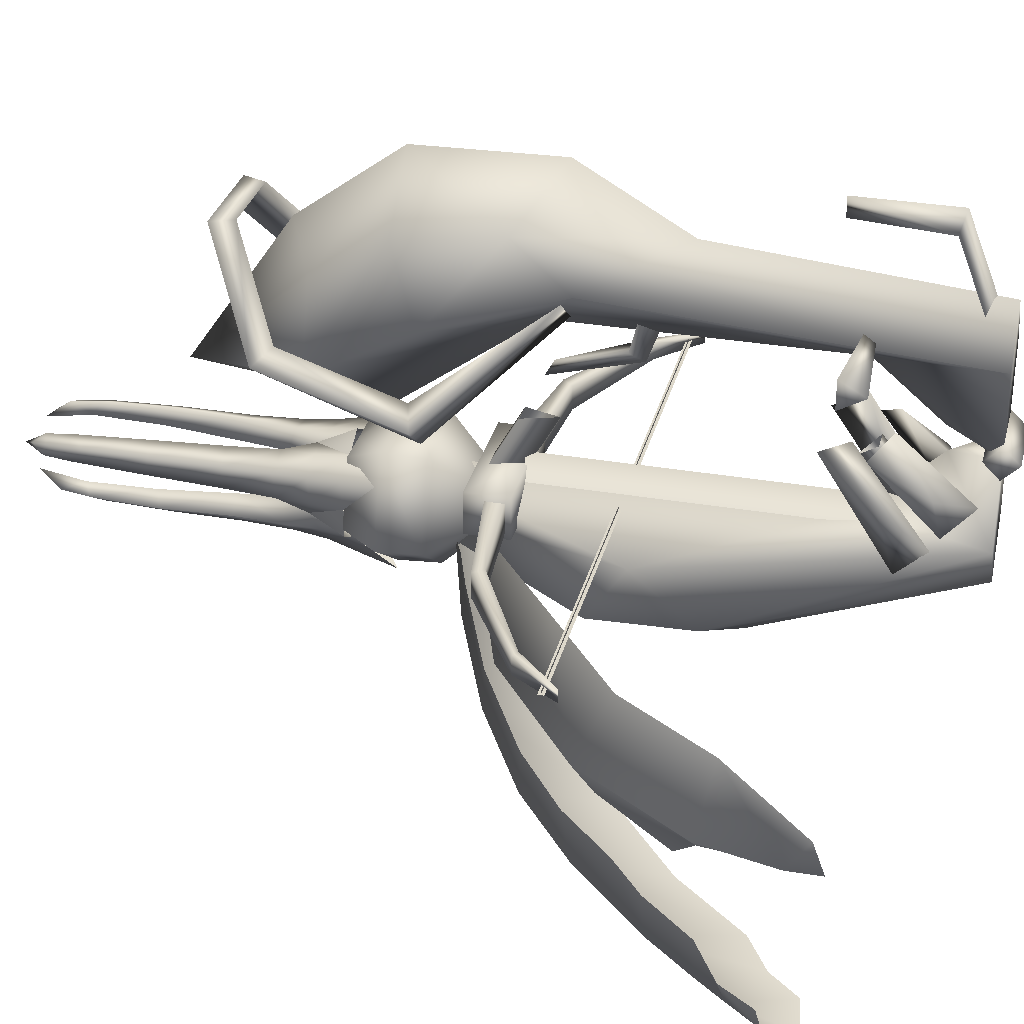
<metadata>
{"format":"obj","ext":"obj","renderer":"f3d","projection":"perspective","resolution":1024,"background":"white","views":[{"elev":31.1,"azim":-76.1,"up":"+Y"}]}
</metadata>
<code>
g mesh00
v -3.775 -33.91 10.88
v -5.131 -46.4 10.88
v 0 -33.9 10.88
v -5.131 -46.4 10.88
v 0 -53.73 10.88
v 0 -33.9 10.88
v 5.131 -46.4 10.88
v 3.775 -33.91 10.88
v 3.775 -33.91 10.88
v 5.131 -46.4 10.88
v 0 -35.62 3.899
v -5.131 -46.4 10.88
v -3.775 -33.91 10.88
v 0 -35.62 3.899
v 0 -33.9 10.88
v 3.775 -33.91 10.88
f 1 2 3
f 4 5 6
f 6 5 7
f 6 7 8
f 9 10 11
f 12 13 14
f 14 13 15
f 14 15 16
v -23.99 -46.08 -48.53
v -23.99 -49.7 -48.53
v -3.341 -50.29 -50.3
v 3.401 -50.29 -53.36
v 23.78 -49.7 -48.53
v 3.341 -50.29 -50.3
v -45.93 -47.89 -35.94
v -45.93 -47.89 -36.78
v 0.1355 -47.89 -35.94
v 0.1355 -47.89 -36.78
v 0.1355 -48.31 -36.36
v -45.93 -48.31 -36.36
v 0.1355 -47.47 -36.36
v -45.93 -47.47 -36.36
v 0.1355 -47.47 -36.36
v 45.72 -47.47 -36.36
v 0.1355 -48.31 -36.36
v 45.72 -48.31 -36.36
v -3.401 -50.29 -53.36
v -25.28 -49.7 -49.97
v -3.401 -45.49 -53.36
v -3.341 -45.49 -50.3
v -23.99 -46.08 -48.53
v 45.72 -47.89 -36.78
v 45.72 -47.89 -35.94
v 0.1355 -47.89 -36.78
v 0.1355 -47.89 -35.94
v -3.341 -50.29 -50.3
v -25.28 -49.7 -49.97
v -23.99 -49.7 -48.53
v -40.89 -49.19 -41.08
v -39.77 -49.19 -40.49
v -39.77 -49.19 -40.49
v -39.77 -46.59 -40.49
v -45.62 -46.9 -34.43
v 39.77 -46.59 -40.49
v 45.62 -46.9 -34.43
v 40.89 -46.59 -41.08
v 40.89 -49.19 -41.08
v 45.62 -48.88 -34.43
v 39.77 -49.19 -40.49
v 23.78 -49.7 -48.53
v 25.28 -49.7 -50.17
v 25.28 -46.08 -50.17
v 3.341 -45.49 -50.3
v 3.341 -50.29 -50.3
v 23.78 -46.08 -48.53
v -45.62 -48.88 -34.43
v -40.89 -46.59 -41.08
v -25.28 -46.08 -49.97
v 3.401 -50.29 -53.36
v 3.401 -45.49 -53.36
v 25.28 -46.08 -50.17
v 3.341 -45.49 -50.3
v 23.78 -46.08 -48.53
v -3.341 -45.49 -50.3
v -23.99 -46.08 -48.53
v -39.77 -46.59 -40.49
v 3.341 -50.29 -50.3
v 23.78 -49.7 -48.53
v 39.77 -49.19 -40.49
v 39.77 -46.59 -40.49
f 17 18 19
f 20 21 22
f 23 24 25
f 25 24 26
f 27 28 29
f 29 28 30
f 31 32 33
f 33 32 34
f 35 36 37
f 19 38 39
f 40 41 42
f 42 41 43
f 35 44 45
f 45 44 46
f 45 46 47
f 47 46 48
f 18 17 49
f 49 17 50
f 49 50 51
f 52 53 54
f 55 56 57
f 57 58 55
f 55 58 59
f 55 59 60
f 61 62 63
f 48 64 47
f 47 64 65
f 47 65 36
f 36 65 66
f 36 66 37
f 58 67 59
f 59 67 68
f 59 68 69
f 69 68 70
f 69 70 71
f 72 37 73
f 73 37 66
f 73 66 74
f 74 66 65
f 74 65 51
f 51 65 64
f 51 64 49
f 75 76 63
f 63 76 77
f 63 77 78
f 78 77 56
f 78 56 53
f 53 56 55
f 53 55 54
f 54 55 60
f 54 60 52
f 52 60 71
v 0 -44.69 -48.95
v -9.222 -44.69 -55.22
v -9.222 -44.69 -48.95
v 0.006158 -50.88 -55.22
v 9.222 -44.69 -55.22
v 9.222 -50.88 -55.22
v 0 -49.1 -78.01
v 0 -49.1 -71.72
v 1.732 -50.96 -71.72
v 10.05 -67.07 -19.3
v 1.615 -54.75 -6.478
v -0.5358 -59.41 -37.24
v 0 -49.04 -51.14
v -1.597 -37.52 -49.78
v -1.597 -49.04 -56.14
v 0 -37.87 -7.236
v -1.597 -43.32 2.664
v -1.597 -35.31 -4.298
v 3.15 -41.5 8.54
v 7.544 -38.84 3.305
v 2.962 -32.27 -2.251
v 0 -45.56 -6.189
v -5.131 -46.4 10.88
v 0 -35.62 3.899
v 5.131 -46.4 10.88
v 6.854 -66.13 -14.1
v 10.73 -68.07 -14.08
v 10.33 -63.75 -14.1
v 10.34 -71.81 -36.86
v -0.5358 -59.41 -37.24
v 14.35 -69.06 -36.86
v 6.732 -54.43 -37.24
v -1.597 -37.52 -49.78
v 1.597 -37.52 -49.78
v -1.597 -49.04 -56.14
v 1.597 -49.04 -56.14
v 0 -64.59 -42.3
v -9.468 -60.66 -24.56
v -9.15 -61.27 -39.48
v 0.006158 -50.88 -55.22
v 9.222 -50.88 -55.22
v 0 -50.88 -48.95
v 9.222 -50.88 -48.95
v 0 -44.69 -48.95
v 9.222 -44.69 -48.95
v -3.994 -51.56 -49.28
v -3.994 -51.56 0.2172
v 0 -43.04 -49.28
v 0 -43.04 0.2172
v 3.994 -51.56 -49.28
v 3.994 -51.56 0.2172
v 9.222 -50.88 -48.95
v 9.222 -50.88 -55.22
v 9.222 -44.69 -48.95
v 9.222 -44.69 -55.22
v 0 -44.69 -55.22
v 9.222 -44.69 -48.95
v 9.222 -44.69 -55.22
v -9.222 -44.69 -48.95
v -9.222 -44.69 -55.22
v -9.222 -50.88 -48.95
v -9.211 -50.88 -55.22
v 0 -44.69 -55.22
v -9.211 -50.88 -55.22
v -9.222 -44.69 -55.22
v -9.222 -44.69 -48.95
v -9.222 -50.88 -48.95
v -9.211 -50.88 -55.22
v -1.732 -50.96 -71.72
v 6.732 -54.43 -37.24
v 10.34 -71.81 -36.86
v 14.35 -69.06 -36.86
v 10.73 -68.07 -14.08
v 6.854 -66.13 -14.1
v 8.766 -65.19 -28.8
v 10.33 -63.75 -14.1
v 0 -37.52 -44.78
v 1.597 -49.04 -56.14
v 1.597 -37.52 -49.78
v 1.732 -50.96 -71.72
v 0 -52.82 -71.72
v 0 -49.1 -78.01
v -1.732 -50.96 -71.72
v -7.767 -53.48 -71.71
v -4.8 -44.35 -71.71
v 0 -44.35 -71.71
v 4.799 -44.35 -71.71
v 7.766 -53.48 -71.71
v 0 -59.13 -71.71
v 0 -61.64 -60.64
v 0 -50.96 -49.48
v -10.16 -54.26 -60.64
v -6.278 -42.32 -60.64
v 0 -45.88 -0.2706
v 1.597 -35.31 -4.298
v 1.597 -43.32 2.664
v -1.597 -35.31 -4.298
v -1.597 -43.32 2.664
v 4.4 -45.73 4.288
v 6.696 -34.78 -5.224
v 6.834 -50.19 -0.9686
v 9.24 -40.14 -3.194
v 5.864 -46.87 3.28
v 6.857 -32.05 -7.055
v 6.044 -34.61 -11.36
v -6.532 -41.97 -66.72
v -4.8 -44.35 -71.71
v -10.57 -54.4 -66.72
v -7.767 -53.48 -71.71
v 0 -62.07 -66.72
v 0 -59.13 -71.71
v 10.57 -54.4 -66.72
v 7.766 -53.48 -71.71
v 6.532 -41.97 -66.72
v 4.799 -44.35 -71.71
v 0 -44.35 -71.71
v -7.544 -38.84 3.305
v -4.4 -45.73 4.288
v -3.15 -41.5 8.54
v -2.962 -32.27 -2.251
v -6.696 -34.78 -5.224
v -9.24 -40.14 -3.194
v -6.834 -50.19 -0.9686
v -5.864 -46.87 3.28
v -6.857 -32.05 -7.055
v -6.044 -34.61 -11.36
v 9.15 -61.27 -39.48
v 0 -52.06 -69.34
v -10.36 -52.3 -33.65
v 0 -45.55 -69.34
v 10.36 -52.3 -33.65
v 9.468 -60.66 -24.56
v 0 -53.73 10.88
v 0 -65.55 -20.09
v 10.16 -54.26 -60.64
v 6.278 -42.32 -60.64
f 79 80 81
f 82 83 84
f 85 86 87
f 88 89 90
f 91 92 93
f 94 95 96
f 97 98 99
f 100 101 102
f 102 103 100
f 104 105 106
f 107 108 109
f 109 108 110
f 111 112 113
f 113 112 114
f 115 116 117
f 118 119 120
f 120 119 121
f 120 121 122
f 122 121 123
f 124 125 126
f 126 125 127
f 126 127 128
f 128 127 129
f 130 131 132
f 132 131 133
f 80 79 134
f 134 79 135
f 134 135 136
f 137 138 139
f 139 138 140
f 83 82 141
f 141 82 142
f 141 142 143
f 122 144 120
f 120 144 145
f 120 145 118
f 118 145 146
f 86 85 147
f 89 88 148
f 90 149 88
f 88 149 150
f 88 150 148
f 151 152 153
f 153 152 154
f 153 154 151
f 92 91 155
f 155 91 156
f 155 156 157
f 158 159 160
f 160 159 161
f 162 163 164
f 165 166 164
f 164 166 167
f 164 167 162
f 168 169 170
f 170 169 171
f 95 94 172
f 172 94 173
f 172 173 174
f 174 173 175
f 174 175 176
f 98 97 177
f 177 97 99
f 177 99 178
f 178 99 98
f 178 98 177
f 179 180 181
f 181 180 182
f 181 182 179
f 179 182 183
f 179 183 180
f 180 183 182
f 184 185 186
f 186 185 187
f 186 187 188
f 188 187 189
f 188 189 190
f 190 189 191
f 190 191 192
f 192 191 193
f 192 193 194
f 195 196 197
f 197 196 198
f 197 198 195
f 195 198 199
f 195 199 196
f 196 199 198
f 200 201 202
f 202 201 203
f 202 203 200
f 200 203 204
f 200 204 201
f 201 204 203
f 205 115 206
f 206 115 117
f 206 117 207
f 207 117 116
f 207 116 101
f 208 100 209
f 209 100 103
f 209 103 210
f 210 103 211
f 210 211 212
f 101 100 207
f 207 100 208
f 207 208 206
f 206 208 209
f 206 209 205
f 205 209 210
f 205 210 115
f 115 210 212
f 115 212 116
f 116 212 211
f 116 211 101
f 168 213 169
f 169 213 214
f 169 214 171
f 171 214 184
f 171 184 170
f 170 184 186
f 170 186 168
f 168 186 188
f 168 188 213
f 213 188 190
f 213 190 214
f 214 190 192
f 214 192 184
f 184 192 194
f 184 194 185
v -17.14 -28.28 -59.84
v -4.437 -20.73 -42.65
v -17.21 -33.73 -58.3
v -4.876 -33.9 13.21
v 4.876 -33.9 13.21
v 4.876 -31.57 10.88
v -4.876 -31.57 10.88
v 0 -10.65 -28.05
v -10.95 -7.792 -48.83
v -8.889 -15.86 -41.43
v -8.052 -17.44 -43.09
v 0 -2.966 3.889
v 0 -2.966 -10.38
v -1.832 -5.858 3.098
v 0 -13.33 -79.24
v 0 -2.087 -64.26
v 10.96 -16.12 -74.04
v 13.36 -28.44 -74.4
v 16.13 -19.16 -58.92
v 0 -23.83 -47.04
v 8.889 -15.86 -41.43
v 0 -1.647 -43.74
v 0 -32 3.419
v 0 -23.83 -6.189
v 3.775 -33.89 10.88
v 5.131 -21.4 10.88
v -4.876 -33.9 13.21
v -4.876 -31.57 10.88
v -4.876 -36.23 10.88
v -4.876 -33.9 8.547
v 20.09 -30.94 -59.03
v 8.052 -17.44 -43.09
v 17.21 -33.73 -58.3
v -12.91 -8.979 -63.01
v -10.96 -16.12 -74.04
v -13.36 -28.44 -74.4
v 0 -35.15 -94.08
v 0 -38.32 -66.71
v 3.775 -33.89 10.88
v 5.131 -21.4 10.88
v 0 -33.9 10.88
v 0.05081 -14.14 10.88
v -5.131 -21.4 10.88
v -3.775 -33.89 10.88
v 0.007698 -28.19 -33.97
v 1.613 -26.51 -35.97
v 2.052 -21.12 -34.57
v -19.34 -19.19 -4.256
v -19.34 -21.27 -7.924
v 4.962 -18.91 -5.883
v -19.34 -17.1 -7.924
v -19.34 -19.19 -4.256
v -19.34 -21.27 -7.924
v 4.876 -36.23 10.88
v -4.876 -36.23 10.88
v -4.876 -33.9 8.547
v 4.876 -31.57 10.88
v 4.876 -33.9 13.21
v 4.876 -33.9 8.547
v 4.876 -36.23 10.88
v 4.876 -33.9 8.547
v 0 -5.858 -10.38
v 1.832 -5.858 3.098
v 1.832 -18.82 8.18
v 1.832 -5.858 3.098
v 0 -18.82 10.12
v 0 -2.966 3.889
v -1.832 -18.82 8.18
v -1.832 -5.858 3.098
v 1.832 -18.82 8.18
v 1.832 -5.858 3.098
v -1.832 -5.858 3.098
v -1.832 -18.82 8.18
v 0 -2.966 3.889
v 0 -18.82 10.12
v 1.832 -5.858 3.098
v 0 -5.858 -10.38
v -0.007698 -20.95 -31.35
v -2.045 -21.11 -34.56
v -1.587 -26.45 -35.94
v 2.052 -21.12 -34.57
v 1.613 -26.51 -35.97
v 0.007698 -28.19 -33.97
v -0.004619 -31.72 -46.88
v -0.0154 -29.38 -45.62
v -16.13 -19.16 -58.92
v 10.95 -7.792 -48.83
v 12.91 -8.979 -63.01
v 20.09 -30.94 -59.03
v 17.21 -33.73 -58.3
v 13.74 -28.31 -80.45
v 14.43 -24.18 -77.58
v 5.775 -11.9 -84.63
v 7.056 -11.9 -87.97
v -7.056 -11.9 -87.97
v -5.056 -15.5 -87.97
v -13.74 -28.31 -80.45
v -14.43 -24.18 -77.58
v -17.14 -28.28 -59.84
v -20.09 -30.94 -59.03
v -8.052 -17.44 -43.09
v -17.21 -33.73 -58.3
v -16.6 -26.39 -80.11
v -5.775 -11.9 -84.63
v 5.056 -15.5 -87.97
v 16.6 -26.39 -80.11
v 17.14 -28.28 -59.84
v 8.052 -17.44 -43.09
v 4.437 -20.73 -42.65
v -4.437 -20.73 -42.65
v 0.05081 -14.14 10.88
v -5.131 -21.4 10.88
v -3.775 -33.89 10.88
v 0 -33.9 10.88
f 215 216 217
f 218 219 220
f 220 221 218
f 222 223 224
f 216 215 225
f 226 227 228
f 229 230 231
f 232 233 234
f 234 233 235
f 236 230 223
f 237 238 239
f 239 238 240
f 241 242 243
f 243 242 244
f 245 246 247
f 248 249 250
f 250 249 251
f 250 251 252
f 253 254 255
f 254 256 255
f 255 256 257
f 255 257 258
f 259 260 261
f 262 263 264
f 264 263 265
f 264 265 266
f 266 265 267
f 219 218 268
f 268 218 269
f 268 269 270
f 271 272 273
f 273 272 274
f 221 220 270
f 270 220 275
f 270 275 268
f 228 276 277
f 278 279 280
f 280 279 281
f 282 283 284
f 284 283 285
f 286 287 288
f 288 287 289
f 226 290 227
f 227 290 291
f 227 291 228
f 261 292 259
f 259 292 293
f 259 293 294
f 294 293 295
f 294 295 296
f 297 298 296
f 296 298 299
f 296 299 294
f 294 299 298
f 294 298 259
f 251 232 252
f 252 232 234
f 252 234 250
f 250 234 300
f 250 300 248
f 223 222 236
f 236 222 301
f 236 301 230
f 230 301 302
f 230 302 231
f 303 304 305
f 305 304 306
f 305 306 307
f 307 306 308
f 307 308 309
f 309 308 310
f 309 310 311
f 311 310 312
f 311 312 313
f 313 312 314
f 313 314 315
f 313 316 311
f 311 316 317
f 311 317 309
f 309 317 318
f 309 318 307
f 307 318 319
f 307 319 305
f 305 319 320
f 305 320 303
f 303 320 321
f 303 321 322
f 322 321 323
f 322 323 304
f 304 323 321
f 304 321 306
f 306 321 320
f 306 320 308
f 308 320 319
f 308 319 310
f 310 319 318
f 310 318 312
f 312 318 317
f 312 317 314
f 314 317 316
f 314 316 315
f 315 316 324
f 325 240 235
f 235 240 238
f 235 238 234
f 234 238 224
f 234 224 300
f 300 224 223
f 300 223 248
f 248 223 230
f 248 230 249
f 249 230 229
f 249 229 251
f 251 229 231
f 251 231 232
f 232 231 302
f 232 302 233
f 233 302 301
f 233 301 235
f 235 301 222
f 235 222 325
f 325 222 224
f 325 224 326
f 326 224 238
f 326 238 327
f 327 238 237
f 327 237 328
f 328 237 239
v 9.009 -45.76 -71.49
v 9.641 -45.39 -66.71
v 7.074 -50.96 -71.74
v -9.009 -45.76 -71.49
v -9.641 -45.39 -66.71
v -3.536 -44.83 -71.74
v 0 -61.89 -71.49
v 0 -63.47 -66.71
v -3.536 -57.09 -71.74
v -3.521 -48.93 -116.7
v -4.488 -48.37 -110.2
v -6.009 -49.17 -113.2
v 0 -55.03 -116.7
v 0 -56.14 -110.2
v 1.458 -57.06 -113.2
v 3.521 -48.93 -116.7
v 4.488 -48.37 -110.2
v 4.551 -46.65 -113.2
v 6.201 -47.38 -112.7
v 5.007 -48.07 -115.2
v 4.551 -46.65 -113.2
v 4.623 -53.63 -77.28
v 1.96 -49.83 -79
v 2.982 -49.24 -82.22
v 0 -45.62 -77.28
v 2.784 -45.65 -81.22
v 6.009 -49.17 -113.2
v 3.521 -48.93 -116.7
v 6.455 -49.33 -109
v 6.779 -47.04 -107.6
v 6.773 -49.7 -99.08
v 7.065 -46.88 -98.11
v 6.46 -50.44 -88.44
v 7.094 -46.86 -88.08
v 4.623 -48.29 -77.28
v 7.074 -50.96 -71.74
v 4.623 -53.63 -77.28
v 3.536 -44.83 -71.74
v -6.201 -47.38 -112.7
v -5.007 -48.07 -115.2
v -6.009 -49.17 -113.2
v 0 -45.62 -77.28
v -1.96 -49.83 -79
v -2.982 -49.24 -82.22
v -4.623 -53.63 -77.28
v -5.992 -51.2 -81.22
v -4.551 -46.65 -113.2
v -3.521 -48.93 -116.7
v -1.911 -52.06 -79.48
v -1.948 -49.84 -79.48
v 0 -50.96 -80.32
v 0 -48.75 -79.48
v 1.948 -49.84 -79.48
v -4.636 -46.18 -109
v -6.779 -47.04 -107.6
v -4.472 -45.72 -99.08
v -7.067 -46.88 -98.11
v -3.68 -45.62 -88.44
v -7.094 -46.86 -88.08
v -4.623 -48.29 -77.28
v -3.536 -44.83 -71.74
v 0 -45.62 -77.28
v -7.074 -50.96 -71.74
v 0 -58.12 -112.7
v 0 -56.74 -115.2
v 1.458 -57.06 -113.2
v -4.623 -53.63 -77.28
v 0 -53.22 -79
v 0 -54.4 -82.22
v 4.623 -53.63 -77.28
v 3.207 -56.68 -81.22
v -1.458 -57.06 -113.2
v 0 -55.03 -116.7
v 1.911 -52.06 -79.48
v 0 -53.21 -79.48
v -1.818 -57.36 -109
v 0 -58.79 -107.6
v -2.3 -57.45 -99.08
v 0 -59.12 -98.11
v -2.78 -56.81 -88.44
v 0 -59.15 -88.08
v 0 -56.3 -77.28
v -3.536 -57.09 -71.74
v -4.623 -53.63 -77.28
v 3.536 -57.09 -71.74
v 3.68 -45.62 -88.44
v 4.472 -45.72 -99.08
v 4.636 -46.18 -109
v 6.201 -47.38 -112.7
v 6.009 -49.17 -113.2
v 4.286 -48.49 -99.9
v 3.506 -48.94 -88.92
v 3.553 -45.27 -76.41
v 8.038 -46.32 -76.27
v 7.407 -46.68 -81.05
v 6.702 -50.73 -76.41
v 5.992 -51.2 -81.22
v -6.46 -50.44 -88.44
v -6.773 -49.7 -99.08
v -6.455 -49.33 -109
v -6.201 -47.38 -112.7
v -4.551 -46.65 -113.2
v -4.286 -48.49 -99.9
v -3.506 -48.94 -88.92
v 0 -42.79 -71.74
v 3.536 -44.83 -71.74
v 7.074 -46.88 -71.74
v -7.074 -55.04 -71.74
v -7.074 -50.96 -71.74
v -7.074 -46.88 -71.74
v -6.702 -50.73 -76.41
v -8.038 -46.32 -76.27
v -7.407 -46.68 -81.05
v -3.553 -45.27 -76.41
v -2.785 -45.65 -81.22
v 2.78 -56.81 -88.44
v 2.3 -57.45 -99.08
v 1.818 -57.36 -109
v 0 -58.12 -112.7
v -1.458 -57.06 -113.2
v 0 -55.91 -99.9
v 0 -55.01 -88.92
v 7.074 -55.04 -71.74
v 3.536 -57.09 -71.74
v 0 -59.13 -71.74
v 3.147 -56.88 -76.41
v 0 -60.24 -76.27
v 0 -59.51 -81.05
v -3.147 -56.88 -76.41
v -3.207 -56.68 -81.22
v 0 -56.3 -77.28
v 0 -53.21 -79.48
v 4.623 -53.63 -77.28
v 1.911 -52.06 -79.48
v 4.623 -48.29 -77.28
v 1.948 -49.84 -79.48
v 0 -45.62 -77.28
v 0 -48.75 -79.48
v -4.623 -48.29 -77.28
v -1.948 -49.84 -79.48
v -4.623 -53.63 -77.28
v -1.911 -52.06 -79.48
f 329 330 331
f 332 333 334
f 335 336 337
f 338 339 340
f 341 342 343
f 344 345 346
f 347 348 349
f 350 351 352
f 352 351 353
f 352 353 354
f 347 355 348
f 348 355 356
f 348 356 349
f 357 358 359
f 359 358 360
f 359 360 361
f 361 360 362
f 363 364 365
f 330 329 366
f 367 368 369
f 370 371 372
f 372 371 373
f 372 373 374
f 367 375 368
f 368 375 376
f 368 376 369
f 377 378 379
f 379 378 380
f 379 380 381
f 382 383 384
f 384 383 385
f 384 385 386
f 386 385 387
f 388 389 390
f 333 332 391
f 392 393 394
f 395 396 397
f 397 396 398
f 397 398 399
f 392 400 393
f 393 400 401
f 393 401 394
f 381 402 379
f 379 402 403
f 379 403 377
f 404 405 406
f 406 405 407
f 406 407 408
f 408 407 409
f 410 411 412
f 336 335 413
f 414 362 415
f 415 362 360
f 415 360 416
f 416 360 358
f 416 358 417
f 417 358 357
f 417 357 418
f 417 346 416
f 416 346 345
f 416 345 415
f 415 345 419
f 415 419 414
f 414 419 420
f 353 421 354
f 354 421 422
f 354 422 423
f 423 422 424
f 423 424 425
f 426 387 427
f 427 387 385
f 427 385 428
f 428 385 383
f 428 383 429
f 429 383 382
f 429 382 430
f 429 340 428
f 428 340 339
f 428 339 427
f 427 339 431
f 427 431 426
f 426 431 432
f 389 433 390
f 390 433 434
f 390 434 363
f 363 434 435
f 363 435 364
f 411 436 412
f 412 436 437
f 412 437 388
f 388 437 438
f 388 438 389
f 373 439 374
f 374 439 440
f 374 440 441
f 441 440 442
f 441 442 443
f 444 409 445
f 445 409 407
f 445 407 446
f 446 407 405
f 446 405 447
f 447 405 404
f 447 404 448
f 447 343 446
f 446 343 342
f 446 342 445
f 445 342 449
f 445 449 444
f 444 449 450
f 364 451 365
f 365 451 452
f 365 452 410
f 410 452 453
f 410 453 411
f 398 454 399
f 399 454 455
f 399 455 456
f 456 455 457
f 456 457 458
f 353 366 421
f 421 366 329
f 421 329 422
f 422 329 331
f 422 331 424
f 424 331 350
f 424 350 425
f 425 350 352
f 425 352 420
f 420 352 354
f 420 354 414
f 414 354 423
f 414 423 362
f 362 423 425
f 362 425 361
f 361 425 420
f 361 420 359
f 359 420 419
f 359 419 357
f 357 419 345
f 357 345 418
f 418 345 344
f 373 391 439
f 439 391 332
f 439 332 440
f 440 332 334
f 440 334 442
f 442 334 370
f 442 370 443
f 443 370 372
f 443 372 432
f 432 372 374
f 432 374 426
f 426 374 441
f 426 441 387
f 387 441 443
f 387 443 386
f 386 443 432
f 386 432 384
f 384 432 431
f 384 431 382
f 382 431 339
f 382 339 430
f 430 339 338
f 459 460 461
f 461 460 462
f 461 462 463
f 463 462 464
f 463 464 465
f 465 464 466
f 465 466 467
f 467 466 468
f 467 468 469
f 469 468 470
f 469 470 459
f 459 470 460
f 398 413 454
f 454 413 335
f 454 335 455
f 455 335 337
f 455 337 457
f 457 337 395
f 457 395 458
f 458 395 397
f 458 397 450
f 450 397 399
f 450 399 444
f 444 399 456
f 444 456 409
f 409 456 458
f 409 458 408
f 408 458 450
f 408 450 406
f 406 450 449
f 406 449 404
f 404 449 342
f 404 342 448
f 448 342 341
v -42.33 -89.33 -14.99
v -43.53 -94.34 -9.163
v -44.31 -90.75 -9.904
v -31.36 -78.89 -22.94
v -34.22 -75.2 -19.67
v -24.5 -76.9 -34.34
v 2.653 -55.07 -57.16
v -4.057 -63.03 -51.16
v -21.05 -61.79 -48.22
v -34.44 -65.66 -35.38
v -42.84 -68.1 -18.69
v -40.05 -57.42 -16.48
v -42.87 -70.19 -7.76
v -42.8 -65.46 -4.494
v -43.84 -98.73 -2.849
v -45.81 -99.44 1.635
v -47.12 -96.84 1.321
v -48.86 -99.14 10.27
v -50.45 -95.61 9.985
v -28.24 -85.48 -36.58
v -22.92 -79.84 -44.57
v -12.17 -87.26 -34.4
v -16.51 -72.26 -51
v -38.85 -95.15 -14.29
v -41.7 -97.13 -7.567
v -45.29 -96.32 -3.483
v -14.08 -71.11 -43.38
v -35.87 -74.58 -12.48
v -41.91 -70.9 -2.877
v -34.57 -54.27 -30.01
v -22.82 -52.05 -40.71
v -6.982 -52.77 -52.26
v -18.6 -92.98 -24.74
v -23.89 -96.42 -14.22
v -33.84 -90.77 -25.92
v -29.66 -96.93 -10.51
v -36.95 -93.56 -18.79
v -2.685 -55.44 -58.01
v -0.3248 -60.02 -53.27
v -8.874 -63.48 -55.68
v -0.5034 -69.21 -47.95
v -6.403 -79.32 -42.53
v -44.09 -81.65 -17.83
v -41.36 -78.36 -24.83
v -32.04 -98.4 -5.915
v -38.57 -98.29 -5.039
v -41.58 -98.93 -1.41
v -43.69 -99.83 2.76
v -45.12 -100.3 11.4
v -50.22 -98.42 15.63
v -41.15 -73.41 -28.85
v -36.91 -70.77 -35.89
v -31.13 -67.3 -42.39
v -22.97 -61.66 -48.96
v -13.98 -55.27 -53.72
v -7.966 -54.63 -55.91
f 471 472 473
f 474 475 476
f 477 478 479
f 480 481 482
f 482 481 483
f 482 483 484
f 485 486 487
f 487 486 488
f 487 488 489
f 490 491 492
f 492 491 493
f 494 495 472
f 472 495 485
f 472 485 496
f 496 485 487
f 478 497 479
f 479 497 476
f 479 476 480
f 480 476 475
f 480 475 481
f 481 475 498
f 481 498 483
f 483 498 499
f 483 499 484
f 482 500 480
f 480 500 501
f 480 501 479
f 479 501 502
f 479 502 477
f 492 503 490
f 490 503 504
f 490 504 505
f 505 504 506
f 505 506 507
f 507 506 494
f 508 509 510
f 510 509 511
f 510 511 493
f 493 511 512
f 493 512 492
f 472 471 494
f 494 471 513
f 494 513 507
f 507 513 514
f 507 514 505
f 506 515 494
f 494 515 516
f 494 516 495
f 495 516 517
f 495 517 485
f 485 517 518
f 485 518 486
f 486 518 519
f 486 519 488
f 488 519 520
f 488 520 489
f 514 521 505
f 505 521 522
f 505 522 490
f 490 522 523
f 490 523 491
f 491 523 524
f 491 524 493
f 493 524 525
f 493 525 510
f 510 525 526
f 510 526 508
g mesh01

</code>
